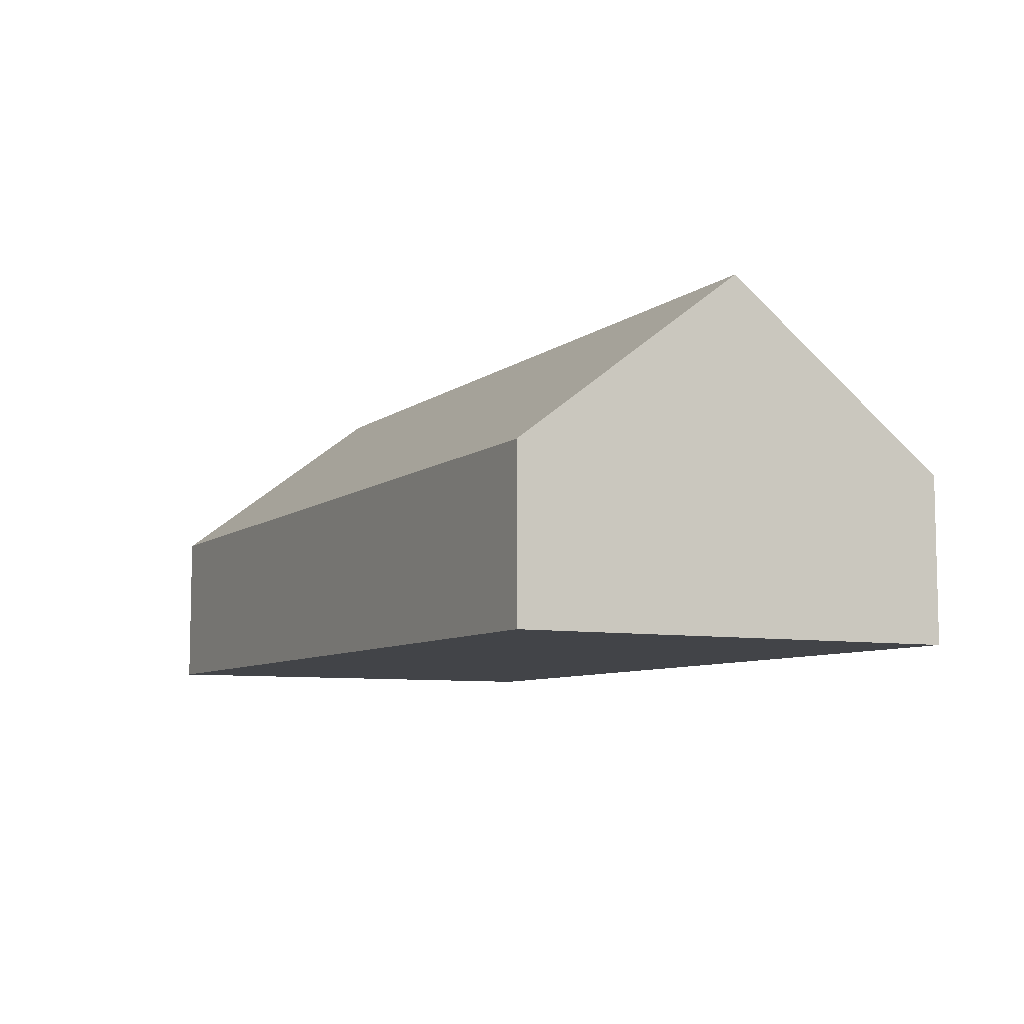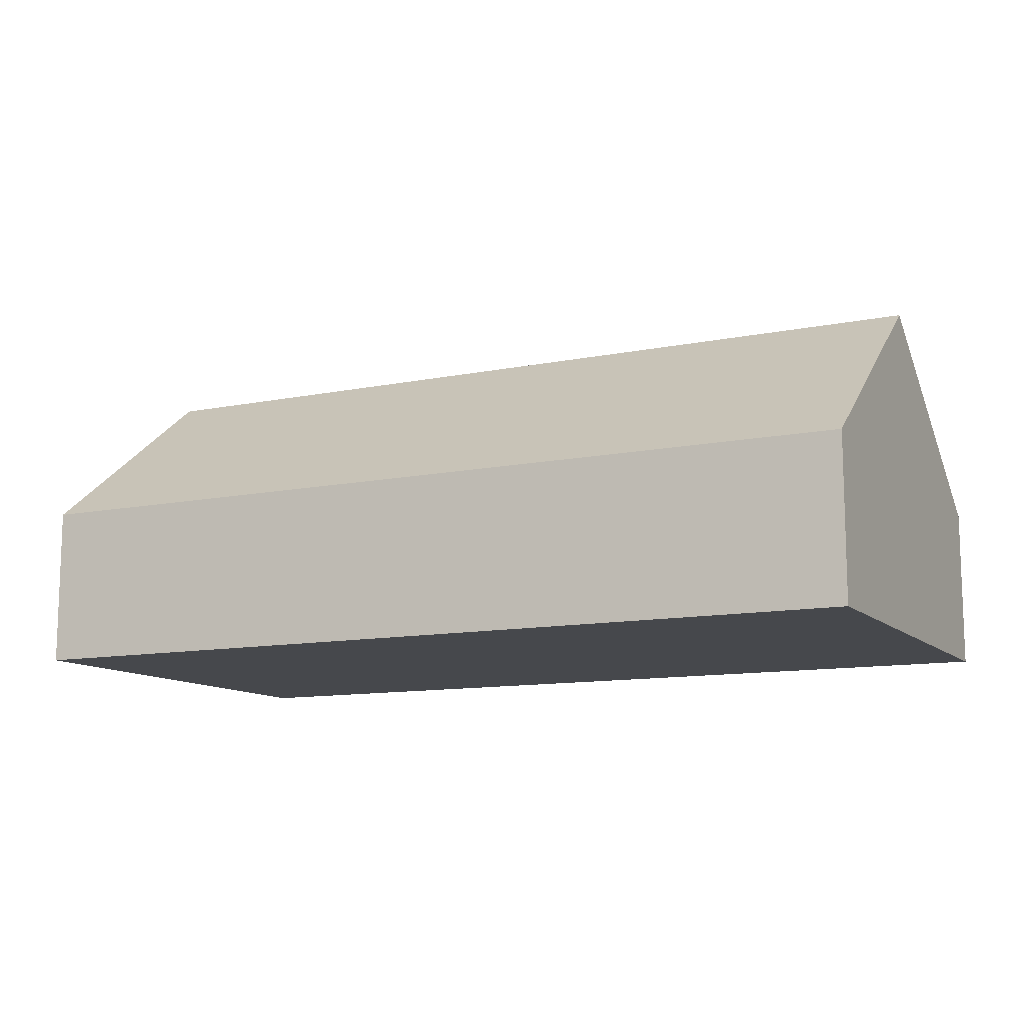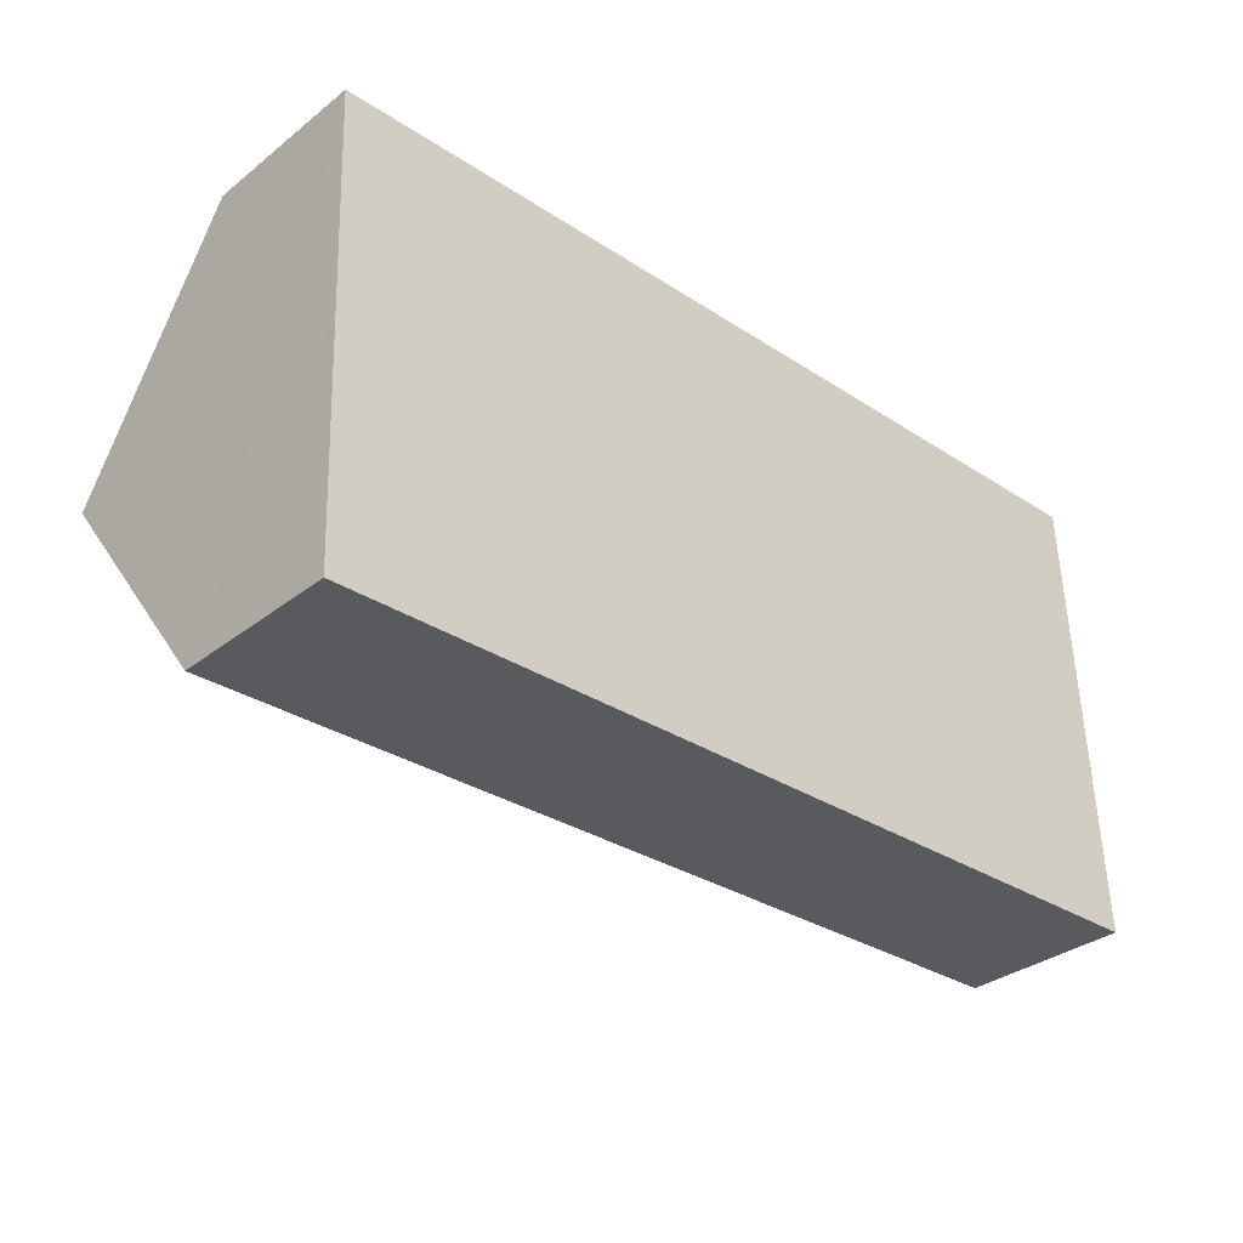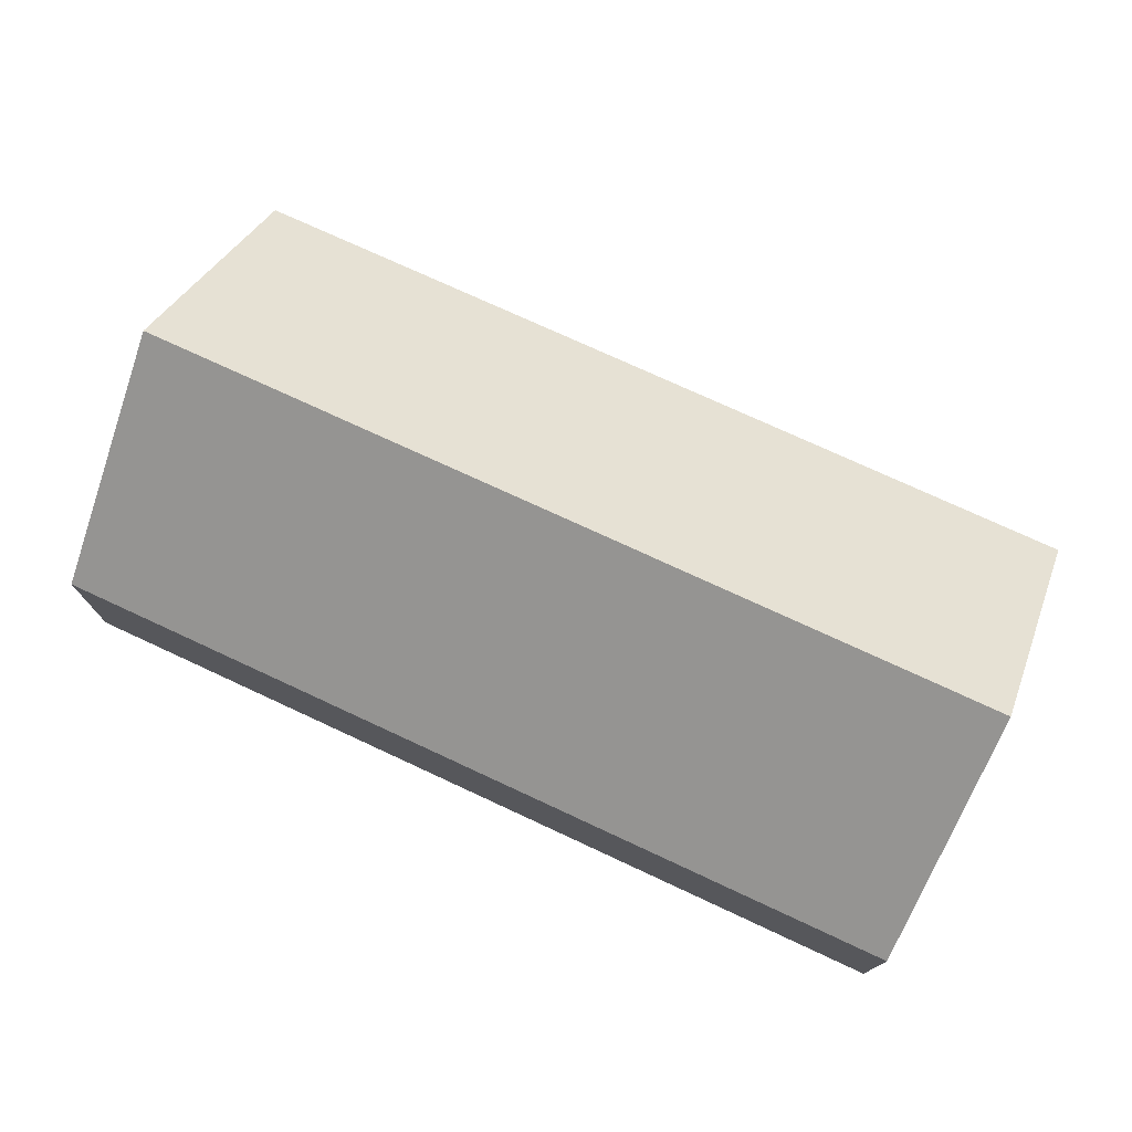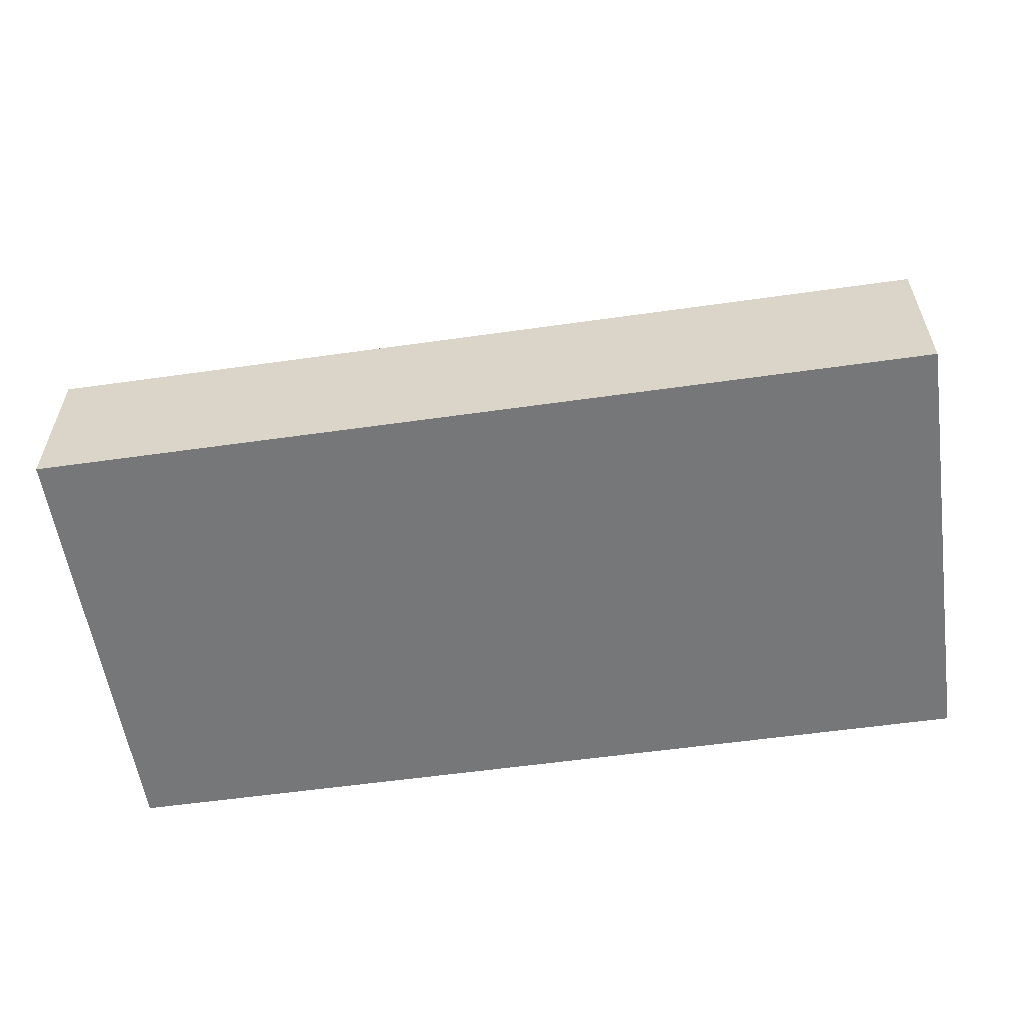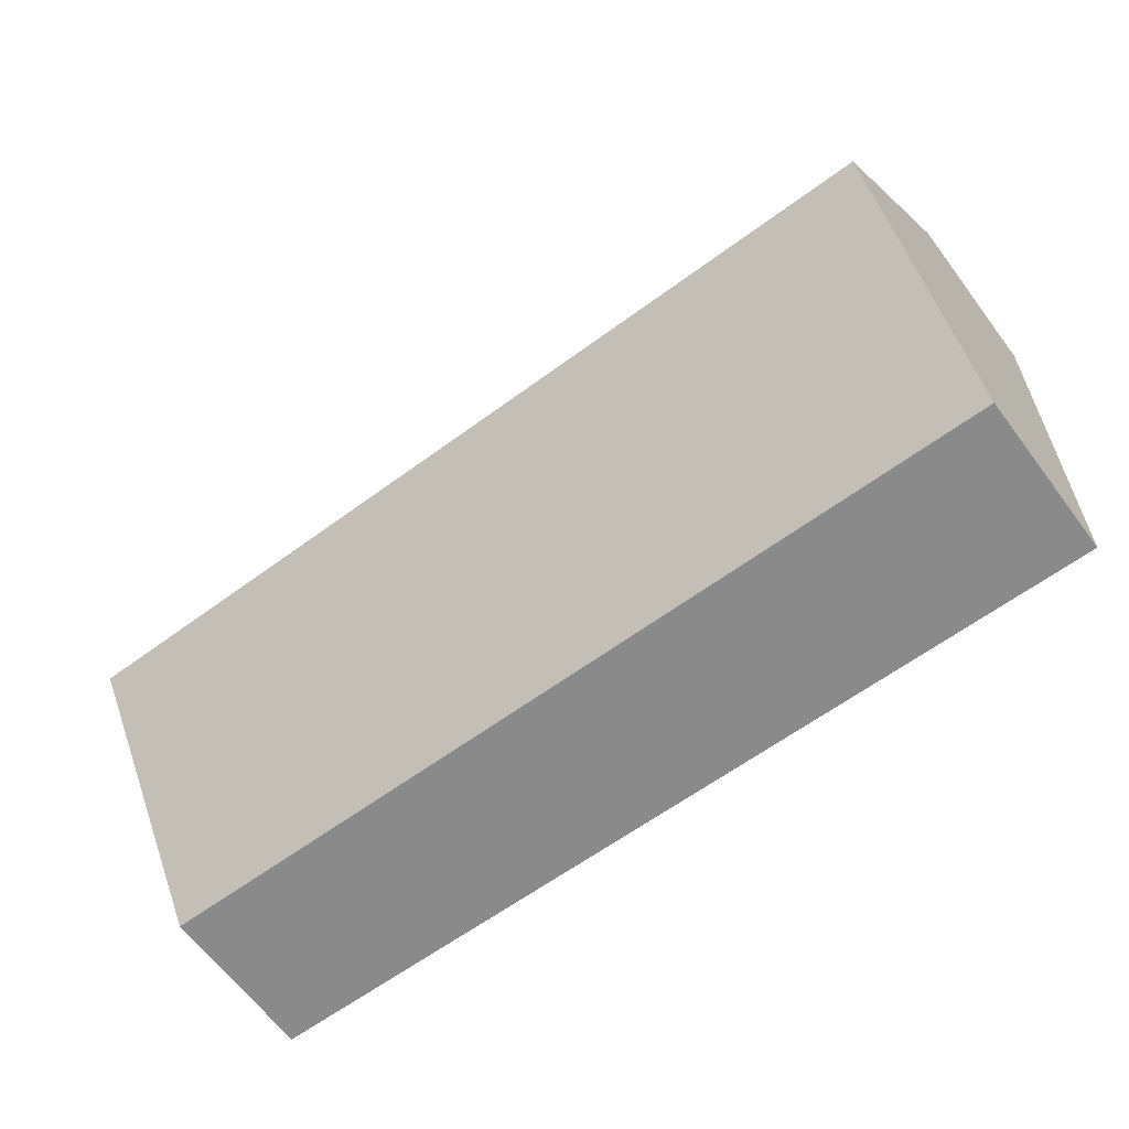
<metadata>
{"format":"obj","ext":"obj","renderer":"f3d","projection":"perspective","resolution":1024,"background":"white","views":[{"elev":-7.7,"azim":-119.7,"up":"+Y"},{"elev":-11.5,"azim":-156.0,"up":"+Y"},{"elev":-33.6,"azim":-43.5,"up":"+Z"},{"elev":74.7,"azim":22.6,"up":"+Y"},{"elev":-57.0,"azim":-173.9,"up":"+Y"},{"elev":-65.1,"azim":-143.0,"up":"+Z"}]}
</metadata>
<code>
v  15.38 2.752 -7.058
v  0.154 5.653 -3.831
v  15.22 5.653 -3.227
v  0.307 2.752 -7.662
v  15.07 2.752 0.604
v  0 2.752 1.685e-16
v  0 0 0
v  15.07 -3.698e-17 0.604
v  15.22 1.976e-16 -3.227
v  15.38 4.322e-16 -7.058
v  0.307 4.692e-16 -7.662
v  0.154 2.346e-16 -3.831
g defaultobject
f 1 2 3
f 2 1 4
f 2 5 3
f 5 2 6
f 7 5 6
f 5 7 8
f 8 3 5
f 3 8 1
f 1 8 9
f 1 9 10
f 10 4 1
f 4 10 11
f 4 6 2
f 6 4 7
f 7 4 12
f 12 4 11
f 7 9 8
f 9 7 12
f 9 12 10
f 10 12 11

</code>
